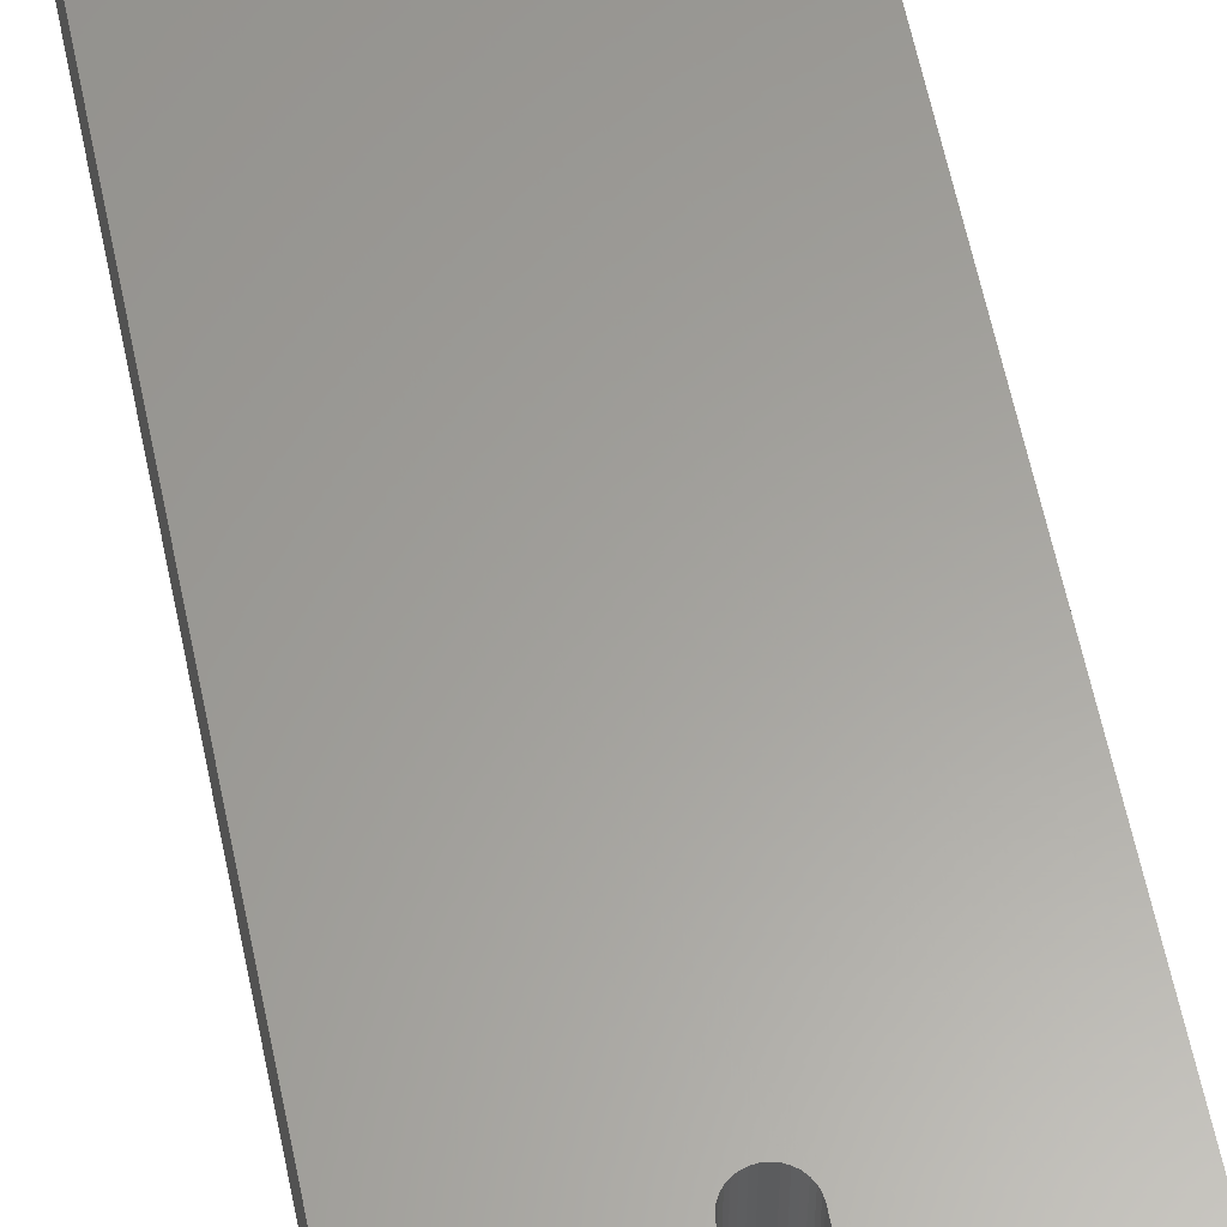
<metadata>
{"format":"stl","ext":"stl","renderer":"f3d","projection":"perspective","resolution":1024,"background":"white","views":[{"elev":61.3,"azim":-11.7,"up":"+Z"}]}
</metadata>
<code>
# stl→obj: 408 verts, 828 faces
v -8.1 -25.94 1.52
v -8.1 -30 2.5
v -8.1 30 -2.5
v -8.1 26.24 1.55
v -8.1 30 2.5
v -8.1 -30 -2.5
v -8.1 -27.79 -1.799e-15
v -8.1 -27.76 -0.3024
v -8.1 -27.67 -0.5932
v -8.1 -27.53 -0.8611
v -8.1 -27.34 -1.096
v -8.1 -27.1 -1.289
v -8.1 -26.83 -1.432
v -8.1 -26.54 -1.52
v -8.1 -26.24 -1.55
v -8.1 -25.65 -1.432
v -8.1 -25.94 -1.52
v -8.1 -25.38 -1.289
v -8.1 -25.14 -1.096
v -8.1 -24.95 -0.8611
v -8.1 -24.81 -0.5932
v -8.1 -24.72 -0.3024
v -8.1 -24.69 -1.799e-15
v -8.1 26.24 -1.55
v -8.1 25.94 -1.52
v -8.1 -26.24 1.55
v -8.1 -27.34 1.096
v -8.1 -27.1 1.289
v -8.1 -24.72 0.3024
v -8.1 -24.81 0.5932
v -8.1 -26.83 1.432
v -8.1 -24.95 0.8611
v -8.1 -25.14 1.096
v -8.1 -26.54 1.52
v -8.1 -25.38 1.289
v -8.1 -25.65 1.432
v -8.1 -27.53 0.8611
v -8.1 -27.67 0.5932
v -8.1 -27.76 0.3024
v -8.1 24.72 -0.3024
v -8.1 24.69 -1.799e-15
v -8.1 24.81 -0.5932
v -8.1 24.95 -0.8611
v -8.1 25.14 -1.096
v -8.1 25.38 -1.289
v -8.1 25.65 -1.432
v -8.1 26.54 -1.52
v -8.1 26.83 -1.432
v -8.1 27.1 -1.289
v -8.1 27.34 -1.096
v -8.1 27.67 -0.5932
v -8.1 27.53 -0.8611
v -8.1 27.1 1.289
v -8.1 27.34 1.096
v -8.1 27.76 -0.3024
v -8.1 27.79 -1.799e-15
v -8.1 27.76 0.3024
v -8.1 27.67 0.5932
v -8.1 27.53 0.8611
v -8.1 25.94 1.52
v -8.1 25.38 1.289
v -8.1 25.65 1.432
v -8.1 26.83 1.432
v -8.1 26.54 1.52
v -8.1 25.14 1.096
v -8.1 24.95 0.8611
v -8.1 24.81 0.5932
v -8.1 24.72 0.3024
v -4.05 -30 -2.5
v -4.05 -30 2.5
v -3.972 -21.11 -2.5
v -3.05 30 -2.5
v -3.05 23.9 -2.5
v -2.991 23.3 -2.5
v -2.818 22.73 -2.5
v -2.536 22.21 -2.5
v -3.367 -19.65 -2.5
v -1 21.03 -2.5
v -1 13.8 -2.5
v -3.742 -20.35 -2.5
v -1.694 21.36 -2.5
v -1.167 21.08 -2.5
v -0.9808 13.6 -2.5
v -0.9239 13.42 -2.5
v -0.8315 13.24 -2.5
v -0.7071 13.09 -2.5
v -0.5556 12.97 -2.5
v 1 13.8 -2.5
v 1 21.03 -2.5
v 1.167 21.08 -2.5
v 2.157 21.74 -2.5
v 0.9808 13.6 -2.5
v 1.694 21.36 -2.5
v -0.3827 12.88 -2.5
v -0.1951 12.82 -2.5
v -1e-06 12.8 -2.5
v 3.05 23.9 -2.5
v 3.05 30 -2.5
v 8.1 30 -2.5
v 2.991 23.3 -2.5
v 4.05 -30 -2.5
v 8.1 -30 -2.5
v 4.05 -21.9 -2.5
v 3.972 -21.11 -2.5
v 3.742 -20.35 -2.5
v 3.367 -19.65 -2.5
v 2.864 -19.04 -2.5
v 2.25 -18.53 -2.5
v 1.55 -18.16 -2.5
v 1 -17.99 -2.5
v 1 -13.8 -2.5
v 0.9808 -13.6 -2.5
v 0.9239 -13.42 -2.5
v 0.8315 -13.24 -2.5
v 0.7071 -13.09 -2.5
v 0.5556 -12.97 -2.5
v 0.3827 -12.88 -2.5
v 0.1951 -12.82 -2.5
v 1e-06 -12.8 -2.5
v -1e-06 -12.8 -2.5
v -2.25 -18.53 -2.5
v -1 -13.8 -2.5
v -1.55 -18.16 -2.5
v -0.1951 -12.82 -2.5
v -0.3827 -12.88 -2.5
v -2.864 -19.04 -2.5
v -0.5556 -12.97 -2.5
v 2.536 22.21 -2.5
v 0.9239 13.42 -2.5
v 2.818 22.73 -2.5
v -0.7071 -13.09 -2.5
v 1e-06 12.8 -2.5
v 0.1951 12.82 -2.5
v -0.8315 -13.24 -2.5
v 0.3827 12.88 -2.5
v -0.9239 -13.42 -2.5
v 0.5556 12.97 -2.5
v -0.9808 -13.6 -2.5
v 0.7071 13.09 -2.5
v 0.8315 13.24 -2.5
v -2.157 21.74 -2.5
v -4.05 -21.9 -2.5
v -1 -17.99 -2.5
v -3.05 30 2.5
v -3.972 -21.11 2.5
v -4.05 -21.9 2.5
v -3.742 -20.35 2.5
v -3.367 -19.65 2.5
v -2.864 -19.04 2.5
v -2.25 -18.53 2.5
v -1.55 -18.16 2.5
v -1 -17.99 2.5
v -1 -13.8 2.5
v -0.9808 -13.6 2.5
v -0.9239 -13.42 2.5
v -0.8315 -13.24 2.5
v -0.7071 -13.09 2.5
v -0.5556 -12.97 2.5
v -0.3827 -12.88 2.5
v -0.1951 -12.82 2.5
v -1e-06 -12.8 2.5
v 1e-06 -12.8 2.5
v 0.1951 -12.82 2.5
v 0.3827 -12.88 2.5
v 0.5556 -12.97 2.5
v 0.7071 -13.09 2.5
v 0.8315 -13.24 2.5
v 0.9239 -13.42 2.5
v 0.9808 -13.6 2.5
v 2.25 -18.53 2.5
v 1.55 -18.16 2.5
v 1 -13.8 2.5
v 1 -17.99 2.5
v 2.864 -19.04 2.5
v 3.367 -19.65 2.5
v 3.742 -20.35 2.5
v 3.972 -21.11 2.5
v 8.1 -30 2.5
v 4.05 -21.9 2.5
v 4.05 -30 2.5
v -0.9239 13.42 2.5
v 8.1 30 2.5
v 3.05 30 2.5
v 3.05 23.9 2.5
v 2.991 23.3 2.5
v 2.818 22.73 2.5
v 2.536 22.21 2.5
v 2.157 21.74 2.5
v 1.694 21.36 2.5
v 1.167 21.08 2.5
v 1 21.03 2.5
v 1 13.8 2.5
v 0.9808 13.6 2.5
v 0.9239 13.42 2.5
v 0.8315 13.24 2.5
v 0.7071 13.09 2.5
v -3.05 23.9 2.5
v 0.5556 12.97 2.5
v 0.3827 12.88 2.5
v 0.1951 12.82 2.5
v 1e-06 12.8 2.5
v -1e-06 12.8 2.5
v -0.1951 12.82 2.5
v -0.3827 12.88 2.5
v -0.5556 12.97 2.5
v -0.7071 13.09 2.5
v -0.8315 13.24 2.5
v -0.9808 13.6 2.5
v -1 13.8 2.5
v -2.536 22.21 2.5
v -2.818 22.73 2.5
v -2.991 23.3 2.5
v -2.157 21.74 2.5
v -1.694 21.36 2.5
v -1.167 21.08 2.5
v -1 21.03 2.5
v -4.05 -27.76 0.3024
v -4.05 -27.79 -8.993e-16
v -4.05 -27.76 -0.3024
v -4.05 -27.67 0.5932
v -4.05 -27.53 0.8611
v -4.05 -27.34 1.096
v -4.05 -27.1 1.289
v -4.05 -26.83 1.432
v -4.05 -26.54 1.52
v -4.05 -26.24 1.55
v -4.05 -25.94 1.52
v -4.05 -25.65 1.432
v -4.05 -25.38 1.289
v -4.05 -25.14 1.096
v -4.05 -24.95 0.8611
v -4.05 -24.81 0.5932
v -4.05 -24.72 0.3024
v -4.05 -24.69 -8.993e-16
v -4.05 -24.72 -0.3024
v -4.05 -24.81 -0.5932
v -4.05 -24.95 -0.8611
v -4.05 -25.14 -1.096
v -4.05 -25.38 -1.289
v -4.05 -25.65 -1.432
v -4.05 -25.94 -1.52
v -4.05 -26.24 -1.55
v -4.05 -26.54 -1.52
v -4.05 -26.83 -1.432
v -4.05 -27.1 -1.289
v -4.05 -27.34 -1.096
v -4.05 -27.53 -0.8611
v -4.05 -27.67 -0.5932
v -3.05 24.72 0.3024
v -3.05 24.69 -6.772e-16
v -3.05 24.72 -0.3024
v -3.05 24.81 0.5932
v -3.05 24.95 0.8611
v -3.05 25.14 1.096
v -3.05 25.38 1.289
v -3.05 25.65 1.432
v -3.05 25.94 1.52
v -3.05 26.24 1.55
v -3.05 26.54 1.52
v -3.05 26.83 1.432
v -3.05 27.1 1.289
v -3.05 27.34 1.096
v -3.05 27.53 0.8611
v -3.05 27.67 0.5932
v -3.05 27.76 0.3024
v -3.05 27.79 -6.772e-16
v -3.05 27.76 -0.3024
v -3.05 27.67 -0.5932
v -3.05 27.53 -0.8611
v -3.05 27.34 -1.096
v -3.05 27.1 -1.289
v -3.05 26.83 -1.432
v -3.05 26.54 -1.52
v -3.05 26.24 -1.55
v -3.05 25.94 -1.52
v -3.05 25.65 -1.432
v -3.05 25.38 -1.289
v -3.05 25.14 -1.096
v -3.05 24.95 -0.8611
v -3.05 24.81 -0.5932
v 4.05 -26.24 1.55
v 4.05 -25.94 1.52
v 4.05 -26.54 -1.52
v 4.05 -24.81 -0.5932
v 4.05 -24.95 -0.8611
v 4.05 -27.76 -0.3024
v 4.05 -25.14 -1.096
v 4.05 -25.38 -1.289
v 4.05 -27.67 -0.5932
v 4.05 -27.53 -0.8611
v 4.05 -25.65 -1.432
v 4.05 -27.34 -1.096
v 4.05 -25.94 -1.52
v 4.05 -27.1 -1.289
v 4.05 -26.24 -1.55
v 4.05 -26.83 -1.432
v 4.05 -27.67 0.5932
v 4.05 -27.53 0.8611
v 4.05 -24.72 -0.3024
v 4.05 -24.69 8.993e-16
v 4.05 -24.72 0.3024
v 4.05 -24.81 0.5932
v 4.05 -24.95 0.8611
v 4.05 -25.14 1.096
v 4.05 -25.38 1.289
v 4.05 -25.65 1.432
v 4.05 -26.54 1.52
v 4.05 -26.83 1.432
v 4.05 -27.1 1.289
v 4.05 -27.34 1.096
v 4.05 -27.76 0.3024
v 4.05 -27.79 8.993e-16
v 8.1 -25.94 -1.52
v 8.1 26.24 -1.55
v 8.1 -26.24 -1.55
v 8.1 -27.76 -0.3024
v 8.1 -24.72 -0.3024
v 8.1 -24.81 -0.5932
v 8.1 -27.79 1.799e-15
v 8.1 -24.69 1.799e-15
v 8.1 -27.76 0.3024
v 8.1 -24.72 0.3024
v 8.1 -27.67 0.5932
v 8.1 -24.81 0.5932
v 8.1 -27.53 0.8611
v 8.1 -24.95 0.8611
v 8.1 -27.34 1.096
v 8.1 -25.14 1.096
v 8.1 -27.1 1.289
v 8.1 -25.38 1.289
v 8.1 -26.83 1.432
v 8.1 -25.65 1.432
v 8.1 -26.54 1.52
v 8.1 -26.24 1.55
v 8.1 -25.94 1.52
v 8.1 -24.95 -0.8611
v 8.1 -25.14 -1.096
v 8.1 -26.83 -1.432
v 8.1 -27.1 -1.289
v 8.1 -25.38 -1.289
v 8.1 -25.65 -1.432
v 8.1 -26.54 -1.52
v 8.1 26.54 1.52
v 8.1 26.83 1.432
v 8.1 25.94 1.52
v 8.1 26.24 1.55
v 8.1 -27.34 -1.096
v 8.1 -27.53 -0.8611
v 8.1 -27.67 -0.5932
v 8.1 25.94 -1.52
v 8.1 25.65 -1.432
v 8.1 24.69 1.799e-15
v 8.1 24.72 -0.3024
v 8.1 24.72 0.3024
v 8.1 24.81 0.5932
v 8.1 27.1 1.289
v 8.1 27.34 1.096
v 8.1 24.95 0.8611
v 8.1 25.14 1.096
v 8.1 25.38 1.289
v 8.1 25.65 1.432
v 8.1 27.53 0.8611
v 8.1 27.1 -1.289
v 8.1 26.83 -1.432
v 8.1 27.67 0.5932
v 8.1 27.76 0.3024
v 8.1 27.79 1.799e-15
v 8.1 27.76 -0.3024
v 8.1 27.67 -0.5932
v 8.1 27.53 -0.8611
v 8.1 27.34 -1.096
v 8.1 26.54 -1.52
v 8.1 25.38 -1.289
v 8.1 25.14 -1.096
v 8.1 24.95 -0.8611
v 8.1 24.81 -0.5932
v 3.05 25.94 -1.52
v 3.05 27.76 -0.3024
v 3.05 27.67 -0.5932
v 3.05 24.72 -0.3024
v 3.05 24.81 -0.5932
v 3.05 27.1 -1.289
v 3.05 26.83 -1.432
v 3.05 24.95 -0.8611
v 3.05 25.14 -1.096
v 3.05 26.54 -1.52
v 3.05 25.38 -1.289
v 3.05 26.24 -1.55
v 3.05 25.65 -1.432
v 3.05 27.34 -1.096
v 3.05 27.53 -0.8611
v 3.05 27.79 6.772e-16
v 3.05 27.76 0.3024
v 3.05 27.67 0.5932
v 3.05 27.53 0.8611
v 3.05 27.34 1.096
v 3.05 27.1 1.289
v 3.05 26.83 1.432
v 3.05 26.54 1.52
v 3.05 25.94 1.52
v 3.05 26.24 1.55
v 3.05 25.65 1.432
v 3.05 25.38 1.289
v 3.05 25.14 1.096
v 3.05 24.95 0.8611
v 3.05 24.81 0.5932
v 3.05 24.72 0.3024
v 3.05 24.69 6.772e-16
f 1 2 3
f 4 2 5
f 6 2 7
f 6 7 8
f 6 8 9
f 6 9 10
f 6 10 11
f 6 11 12
f 6 12 13
f 6 13 14
f 6 14 15
f 6 15 3
f 16 3 17
f 18 3 16
f 19 3 18
f 20 3 19
f 21 3 20
f 22 3 21
f 23 3 22
f 24 3 25
f 26 2 1
f 27 2 28
f 23 29 3
f 29 30 3
f 28 2 31
f 30 32 3
f 32 33 3
f 31 2 34
f 33 35 3
f 34 2 26
f 35 36 3
f 36 1 3
f 37 2 27
f 38 2 37
f 39 2 38
f 7 2 39
f 40 2 41
f 42 2 40
f 43 2 42
f 44 2 43
f 45 2 44
f 46 2 45
f 25 2 46
f 3 2 25
f 47 3 24
f 48 3 47
f 49 3 48
f 50 3 49
f 51 5 52
f 3 50 52
f 3 52 5
f 53 5 54
f 51 55 5
f 55 56 5
f 56 57 5
f 57 58 5
f 58 59 5
f 59 54 5
f 60 2 4
f 61 2 62
f 53 63 5
f 62 2 60
f 63 64 5
f 64 4 5
f 65 2 61
f 66 2 65
f 67 2 66
f 68 2 67
f 41 2 68
f 17 3 15
f 2 6 69
f 70 2 69
f 6 3 69
f 71 3 72
f 71 72 73
f 71 73 74
f 71 74 75
f 71 75 76
f 77 78 79
f 80 81 82
f 80 82 78
f 80 78 77
f 77 79 83
f 77 83 84
f 77 84 85
f 77 85 86
f 77 86 87
f 88 89 90
f 88 91 92
f 90 93 88
f 93 91 88
f 77 87 94
f 77 94 95
f 77 95 96
f 97 98 99
f 97 99 100
f 101 99 102
f 103 99 101
f 104 99 103
f 105 99 104
f 106 99 105
f 107 99 106
f 108 99 107
f 109 99 108
f 110 99 109
f 111 99 110
f 112 99 111
f 113 99 112
f 114 99 113
f 115 99 114
f 116 99 115
f 117 99 116
f 118 99 117
f 119 99 118
f 120 99 119
f 121 122 123
f 124 99 120
f 125 99 124
f 126 92 91
f 127 99 125
f 126 91 128
f 126 129 92
f 126 130 100
f 100 99 131
f 77 132 133
f 100 131 134
f 77 133 135
f 100 134 136
f 77 135 137
f 100 136 138
f 126 139 140
f 126 140 129
f 121 138 122
f 126 100 121
f 126 128 130
f 100 138 121
f 77 96 132
f 137 139 126
f 71 76 80
f 80 141 81
f 76 141 80
f 142 3 71
f 69 3 142
f 131 99 127
f 143 123 122
f 77 137 126
f 3 5 72
f 72 5 144
f 5 2 70
f 145 5 146
f 146 5 70
f 147 5 145
f 148 5 147
f 149 5 148
f 150 5 149
f 151 5 150
f 152 5 151
f 153 5 152
f 154 5 153
f 155 5 154
f 156 5 155
f 157 5 156
f 158 5 157
f 159 5 158
f 160 5 159
f 161 5 160
f 162 5 161
f 163 5 162
f 164 5 163
f 165 5 164
f 166 5 165
f 167 5 166
f 168 5 167
f 169 5 168
f 170 5 169
f 171 169 172
f 171 172 173
f 170 169 171
f 174 5 170
f 175 5 174
f 176 5 175
f 177 5 176
f 178 5 177
f 178 177 179
f 178 179 180
f 181 5 178
f 182 183 178
f 183 184 178
f 184 185 178
f 185 186 178
f 186 187 178
f 187 188 178
f 188 189 178
f 189 190 178
f 190 191 178
f 191 192 178
f 192 193 178
f 193 194 178
f 194 195 178
f 195 196 178
f 197 144 5
f 196 198 178
f 198 199 178
f 199 200 178
f 200 201 178
f 201 202 178
f 202 203 178
f 203 204 178
f 204 205 178
f 205 206 178
f 206 207 178
f 207 181 178
f 208 209 5
f 210 211 5
f 212 197 5
f 211 212 5
f 181 208 5
f 209 210 5
f 209 213 210
f 209 214 213
f 209 215 214
f 209 216 215
f 217 218 39
f 39 218 7
f 219 8 218
f 218 8 7
f 220 217 38
f 38 217 39
f 221 220 37
f 37 220 38
f 222 221 27
f 27 221 37
f 223 222 28
f 28 222 27
f 224 223 31
f 31 223 28
f 225 224 34
f 34 224 31
f 226 225 26
f 26 225 34
f 227 226 1
f 1 226 26
f 228 227 36
f 36 227 1
f 229 228 35
f 35 228 36
f 230 229 33
f 33 229 35
f 32 231 230
f 33 32 230
f 30 232 231
f 32 30 231
f 29 233 232
f 30 29 232
f 23 234 233
f 29 23 233
f 235 234 23
f 22 235 23
f 236 235 22
f 21 236 22
f 237 236 21
f 20 237 21
f 238 237 20
f 19 238 20
f 239 238 19
f 18 239 19
f 240 239 18
f 16 240 18
f 241 240 16
f 17 241 16
f 242 241 17
f 15 242 17
f 243 242 15
f 14 243 15
f 244 243 14
f 13 244 14
f 245 244 13
f 12 245 13
f 246 245 12
f 11 246 12
f 246 11 247
f 247 11 10
f 247 10 248
f 248 10 9
f 248 9 219
f 219 9 8
f 249 250 68
f 68 250 41
f 251 40 250
f 250 40 41
f 252 249 67
f 67 249 68
f 253 252 66
f 66 252 67
f 254 253 65
f 65 253 66
f 255 254 61
f 61 254 65
f 256 255 62
f 62 255 61
f 257 256 60
f 60 256 62
f 258 257 4
f 4 257 60
f 259 258 64
f 64 258 4
f 260 259 63
f 63 259 64
f 261 260 53
f 53 260 63
f 262 261 54
f 54 261 53
f 59 263 262
f 54 59 262
f 58 264 263
f 59 58 263
f 57 265 264
f 58 57 264
f 56 266 265
f 57 56 265
f 267 266 56
f 55 267 56
f 268 267 55
f 51 268 55
f 269 268 51
f 52 269 51
f 270 269 52
f 50 270 52
f 271 270 50
f 49 271 50
f 272 271 49
f 48 272 49
f 273 272 48
f 47 273 48
f 274 273 47
f 24 274 47
f 275 274 24
f 25 275 24
f 276 275 25
f 46 276 25
f 277 276 46
f 45 277 46
f 278 277 45
f 44 278 45
f 278 44 279
f 279 44 43
f 279 43 280
f 280 43 42
f 280 42 251
f 251 42 40
f 225 146 70
f 237 238 142
f 69 218 70
f 218 217 70
f 217 220 70
f 238 239 142
f 220 221 70
f 222 223 70
f 223 224 70
f 224 225 70
f 226 227 146
f 227 228 146
f 231 232 142
f 229 146 228
f 230 146 229
f 142 146 230
f 232 233 142
f 142 230 231
f 235 236 142
f 142 233 234
f 236 237 142
f 142 234 235
f 225 226 146
f 241 242 69
f 240 142 239
f 241 142 240
f 242 243 69
f 69 142 241
f 69 243 244
f 69 244 245
f 69 245 246
f 69 246 247
f 69 247 248
f 69 219 218
f 69 248 219
f 221 222 70
f 71 145 146
f 142 71 146
f 80 147 145
f 71 80 145
f 77 148 147
f 80 77 147
f 126 149 148
f 77 126 148
f 121 150 149
f 126 121 149
f 123 151 150
f 121 123 150
f 143 152 151
f 123 143 151
f 122 153 152
f 143 122 152
f 138 154 153
f 122 138 153
f 136 155 154
f 138 136 154
f 134 156 155
f 136 134 155
f 131 157 156
f 134 131 156
f 127 158 157
f 131 127 157
f 125 159 158
f 127 125 158
f 124 160 159
f 125 124 159
f 120 161 160
f 124 120 160
f 119 162 161
f 120 119 161
f 118 163 162
f 119 118 162
f 117 164 163
f 118 117 163
f 116 165 164
f 117 116 164
f 115 166 165
f 116 115 165
f 167 166 114
f 114 166 115
f 168 167 113
f 113 167 114
f 169 168 112
f 112 168 113
f 172 169 111
f 111 169 112
f 172 111 173
f 173 111 110
f 109 171 173
f 110 109 173
f 108 170 171
f 109 108 171
f 107 174 170
f 108 107 170
f 175 174 106
f 106 174 107
f 176 175 105
f 105 175 106
f 177 176 104
f 104 176 105
f 179 177 103
f 103 177 104
f 281 180 282
f 283 103 101
f 284 103 285
f 180 286 101
f 287 103 288
f 286 289 101
f 289 290 101
f 288 103 291
f 290 292 101
f 291 103 293
f 292 294 101
f 293 103 295
f 294 296 101
f 296 283 101
f 297 180 298
f 285 103 287
f 179 103 284
f 179 284 299
f 179 299 300
f 179 300 301
f 179 301 302
f 179 302 303
f 179 303 304
f 179 304 305
f 179 305 306
f 179 306 282
f 179 282 180
f 307 180 281
f 308 180 307
f 309 180 308
f 310 180 309
f 298 180 310
f 180 297 311
f 180 311 312
f 180 312 286
f 295 103 283
f 180 101 102
f 178 180 102
f 313 102 99
f 314 178 99
f 313 315 102
f 178 102 316
f 317 318 99
f 178 316 319
f 320 317 99
f 178 319 321
f 322 320 99
f 178 321 323
f 324 322 99
f 178 323 325
f 326 324 99
f 178 325 327
f 328 326 99
f 178 327 329
f 330 328 99
f 178 329 331
f 332 330 99
f 178 331 333
f 178 334 99
f 178 333 334
f 334 335 99
f 318 336 99
f 336 337 99
f 338 339 102
f 337 340 99
f 340 341 99
f 341 313 99
f 315 342 102
f 343 344 182
f 345 346 182
f 347 102 339
f 348 102 347
f 349 102 348
f 316 102 349
f 350 351 178
f 352 178 353
f 354 178 352
f 355 178 354
f 356 357 182
f 358 178 355
f 359 178 358
f 360 178 359
f 361 178 360
f 345 178 361
f 346 343 182
f 182 178 345
f 344 356 182
f 357 362 182
f 363 364 99
f 182 362 99
f 362 365 99
f 365 366 99
f 366 367 99
f 367 368 99
f 368 369 99
f 369 370 99
f 370 371 99
f 371 363 99
f 364 372 99
f 372 314 99
f 350 178 314
f 351 373 178
f 374 178 373
f 375 178 374
f 376 178 375
f 353 178 376
f 335 332 99
f 342 338 102
f 98 183 99
f 99 183 182
f 377 98 97
f 378 98 379
f 184 380 97
f 380 381 97
f 382 98 383
f 381 384 97
f 384 385 97
f 383 98 386
f 385 387 97
f 386 98 388
f 387 389 97
f 389 377 97
f 390 98 382
f 391 98 390
f 379 98 391
f 183 98 378
f 183 378 392
f 183 392 393
f 183 393 394
f 183 394 395
f 183 395 396
f 183 396 397
f 183 397 398
f 183 398 184
f 398 399 184
f 400 184 401
f 402 184 400
f 403 184 402
f 401 184 399
f 404 184 403
f 405 184 404
f 184 405 406
f 184 406 407
f 184 407 408
f 184 408 380
f 388 98 377
f 184 97 185
f 185 97 100
f 185 100 186
f 186 100 130
f 186 130 187
f 187 130 128
f 187 128 188
f 188 128 91
f 188 91 189
f 189 91 93
f 189 93 190
f 190 93 90
f 190 90 191
f 191 90 89
f 191 89 192
f 192 89 88
f 192 88 193
f 193 88 92
f 193 92 194
f 194 92 129
f 194 129 195
f 195 129 140
f 195 140 196
f 196 140 139
f 196 139 198
f 198 139 137
f 198 137 199
f 199 137 135
f 199 135 200
f 200 135 133
f 200 133 201
f 201 133 132
f 201 132 202
f 202 132 96
f 202 96 203
f 203 96 95
f 203 95 204
f 204 95 94
f 204 94 205
f 205 94 87
f 205 87 206
f 206 87 86
f 207 206 86
f 85 207 86
f 181 207 85
f 84 181 85
f 208 181 84
f 83 208 84
f 209 208 83
f 79 209 83
f 78 216 209
f 79 78 209
f 216 78 215
f 215 78 82
f 215 82 214
f 214 82 81
f 214 81 213
f 213 81 141
f 210 213 141
f 76 210 141
f 211 210 76
f 75 211 76
f 212 211 75
f 74 212 75
f 197 212 74
f 73 197 74
f 257 144 197
f 257 258 144
f 73 250 197
f 250 249 197
f 249 252 197
f 270 271 72
f 252 253 197
f 253 254 197
f 255 256 197
f 256 257 197
f 258 259 144
f 263 264 72
f 260 144 259
f 267 268 72
f 261 144 260
f 262 144 261
f 263 144 262
f 264 265 72
f 72 144 263
f 268 269 72
f 72 266 267
f 265 266 72
f 269 270 72
f 273 274 73
f 272 72 271
f 73 72 272
f 73 272 273
f 73 274 275
f 73 275 276
f 73 276 277
f 73 277 278
f 73 278 279
f 73 279 280
f 73 251 250
f 73 280 251
f 254 255 197
f 349 289 316
f 316 289 286
f 316 286 319
f 319 286 312
f 321 319 311
f 311 319 312
f 323 321 297
f 297 321 311
f 325 323 298
f 298 323 297
f 327 325 310
f 310 325 298
f 329 327 309
f 309 327 310
f 331 329 308
f 308 329 309
f 333 331 307
f 307 331 308
f 334 333 281
f 281 333 307
f 335 334 282
f 282 334 281
f 332 335 306
f 306 335 282
f 330 332 305
f 305 332 306
f 328 330 304
f 304 330 305
f 303 326 328
f 304 303 328
f 302 324 326
f 303 302 326
f 301 322 324
f 302 301 324
f 300 320 322
f 301 300 322
f 317 320 300
f 299 317 300
f 318 317 299
f 284 318 299
f 336 318 284
f 285 336 284
f 337 336 285
f 287 337 285
f 340 337 287
f 288 340 287
f 341 340 288
f 291 341 288
f 313 341 291
f 293 313 291
f 315 313 293
f 295 315 293
f 342 315 295
f 283 342 295
f 338 342 283
f 296 338 283
f 339 338 296
f 294 339 296
f 347 339 294
f 292 347 294
f 347 292 348
f 348 292 290
f 348 290 349
f 349 290 289
f 353 380 352
f 352 380 408
f 376 381 353
f 353 381 380
f 375 384 376
f 376 384 381
f 374 385 375
f 375 385 384
f 374 373 387
f 385 374 387
f 373 351 389
f 387 373 389
f 351 350 377
f 389 351 377
f 350 314 388
f 377 350 388
f 314 372 386
f 388 314 386
f 372 364 383
f 386 372 383
f 364 363 382
f 383 364 382
f 363 371 390
f 382 363 390
f 371 370 391
f 390 371 391
f 370 369 379
f 391 370 379
f 369 368 378
f 379 369 378
f 368 367 392
f 378 368 392
f 392 367 366
f 393 392 366
f 393 366 365
f 394 393 365
f 394 365 362
f 395 394 362
f 395 362 357
f 396 395 357
f 357 356 396
f 396 356 397
f 356 344 397
f 397 344 398
f 344 343 398
f 398 343 399
f 343 346 399
f 399 346 401
f 346 345 401
f 401 345 400
f 345 361 400
f 400 361 402
f 361 360 402
f 402 360 403
f 360 359 403
f 403 359 404
f 359 358 404
f 404 358 405
f 358 355 405
f 405 355 406
f 355 354 406
f 406 354 407
f 354 352 407
f 407 352 408

</code>
